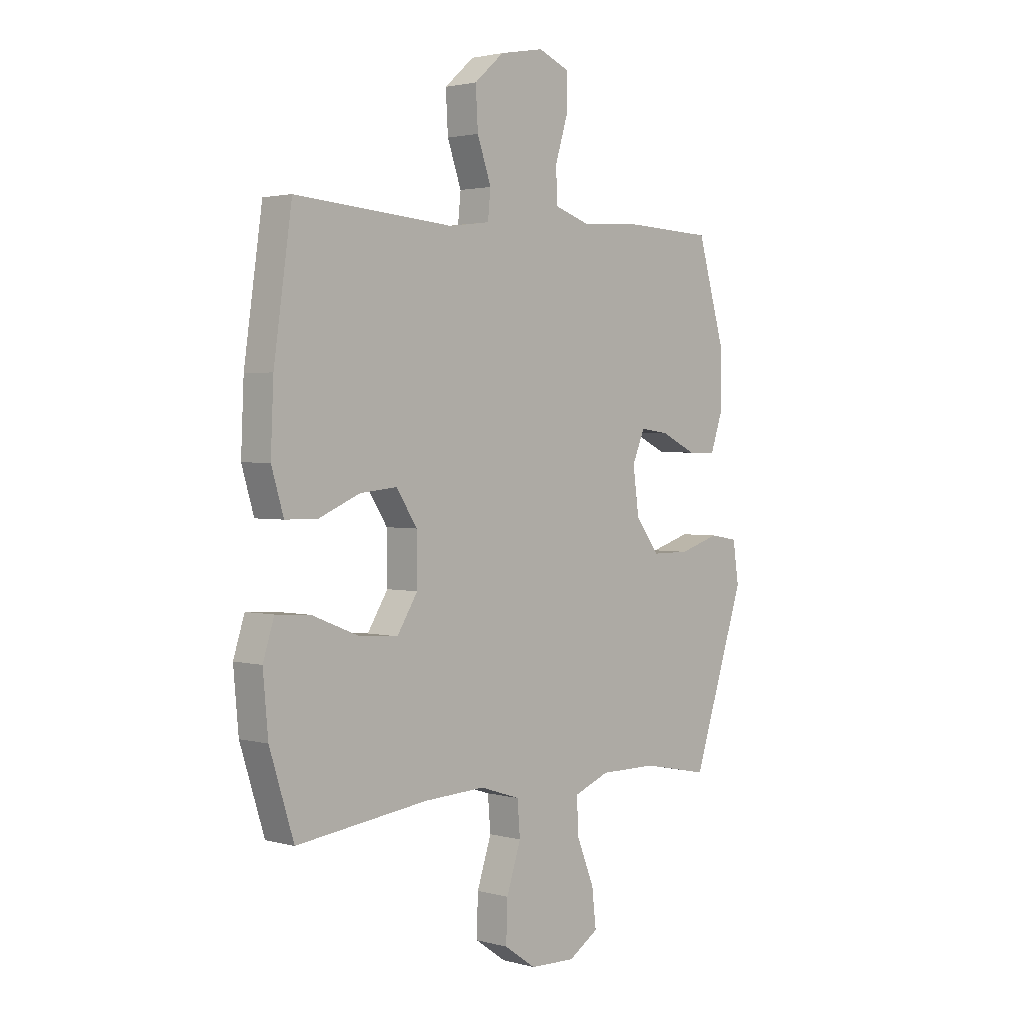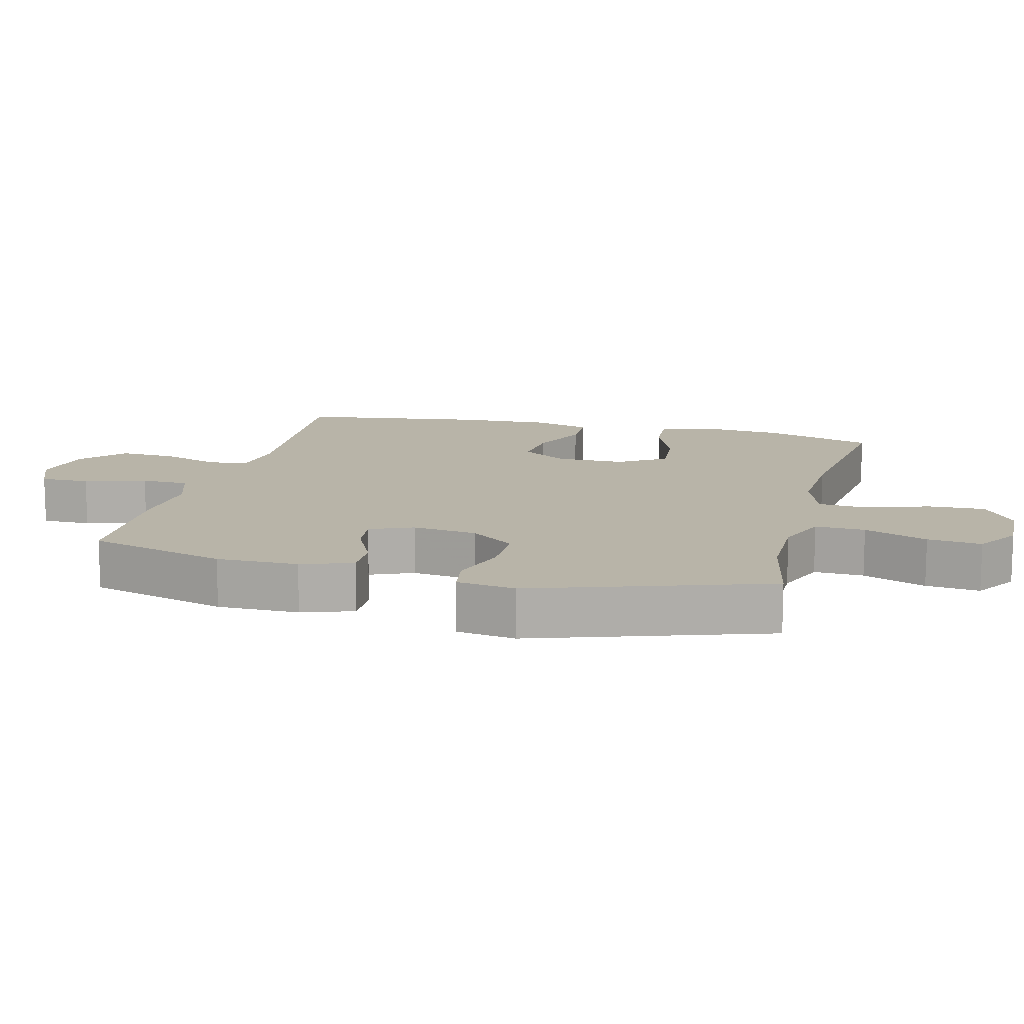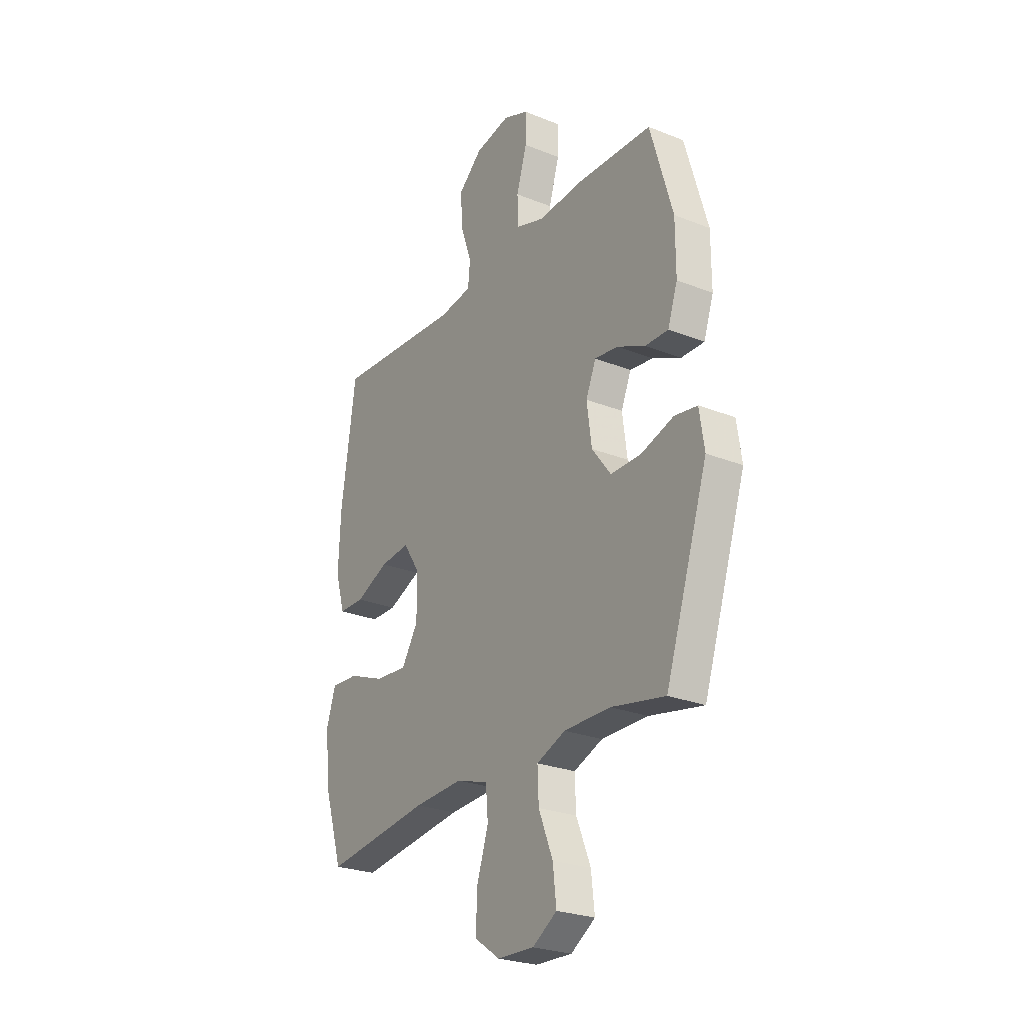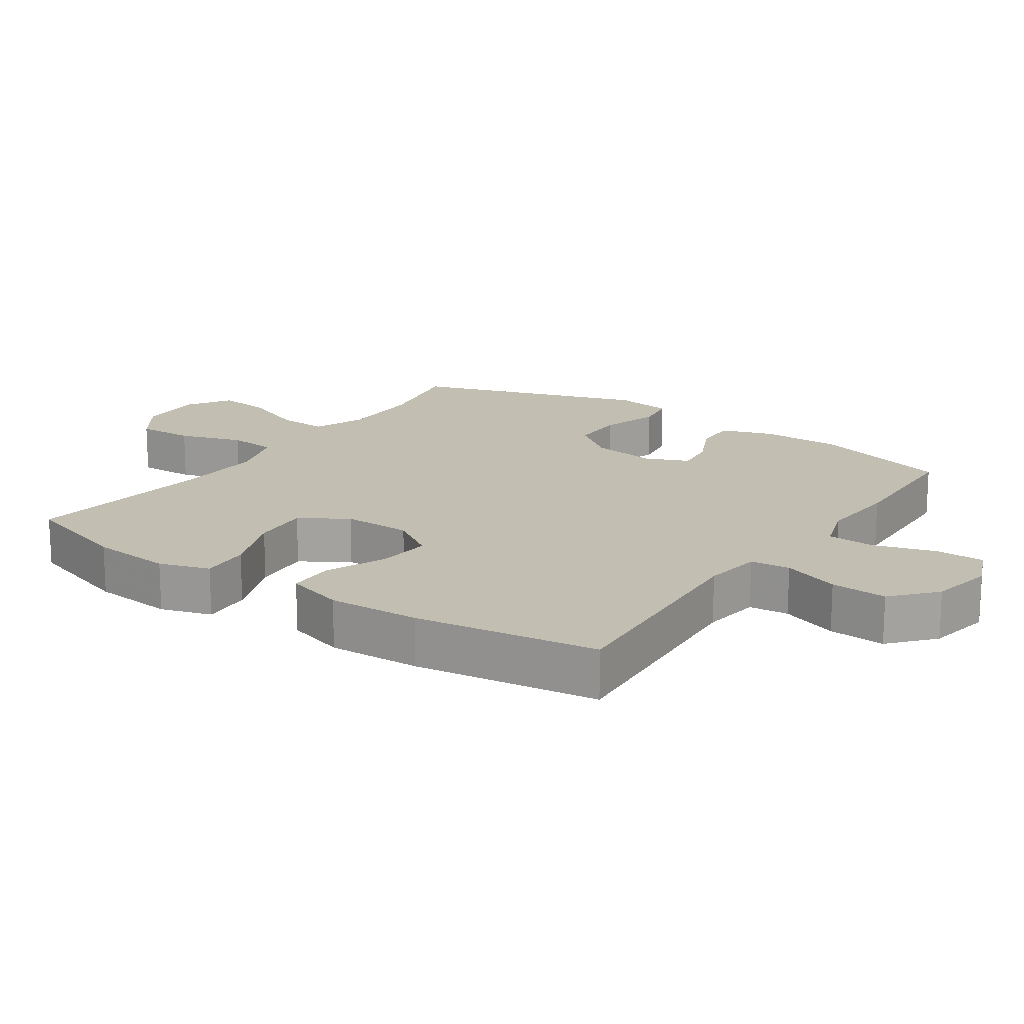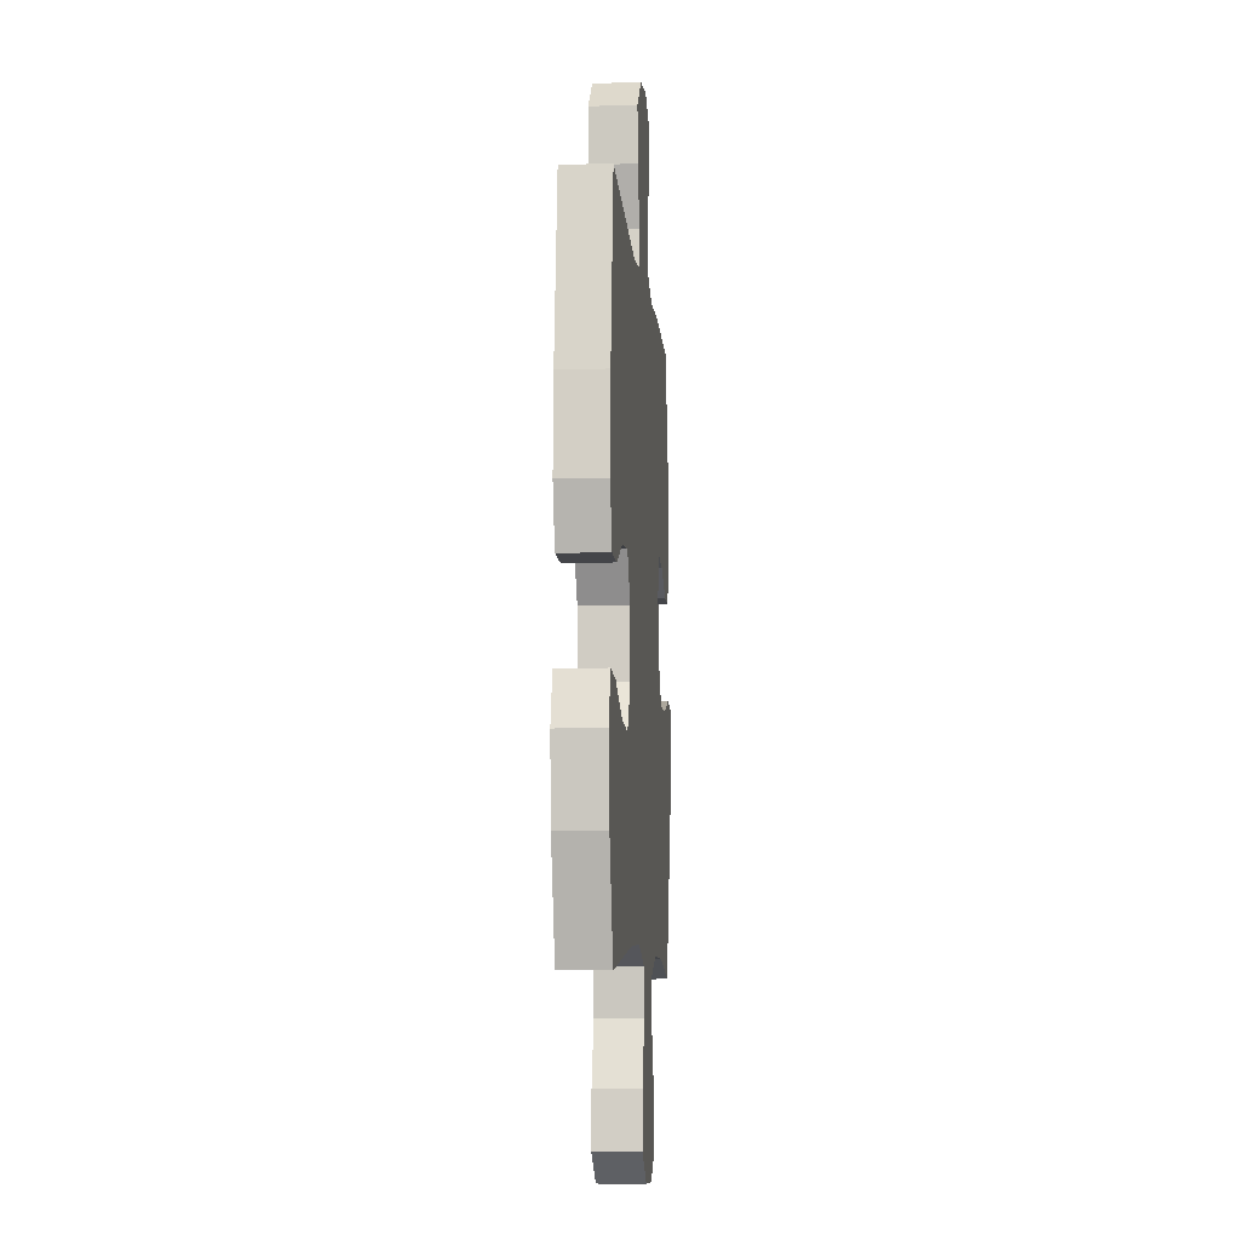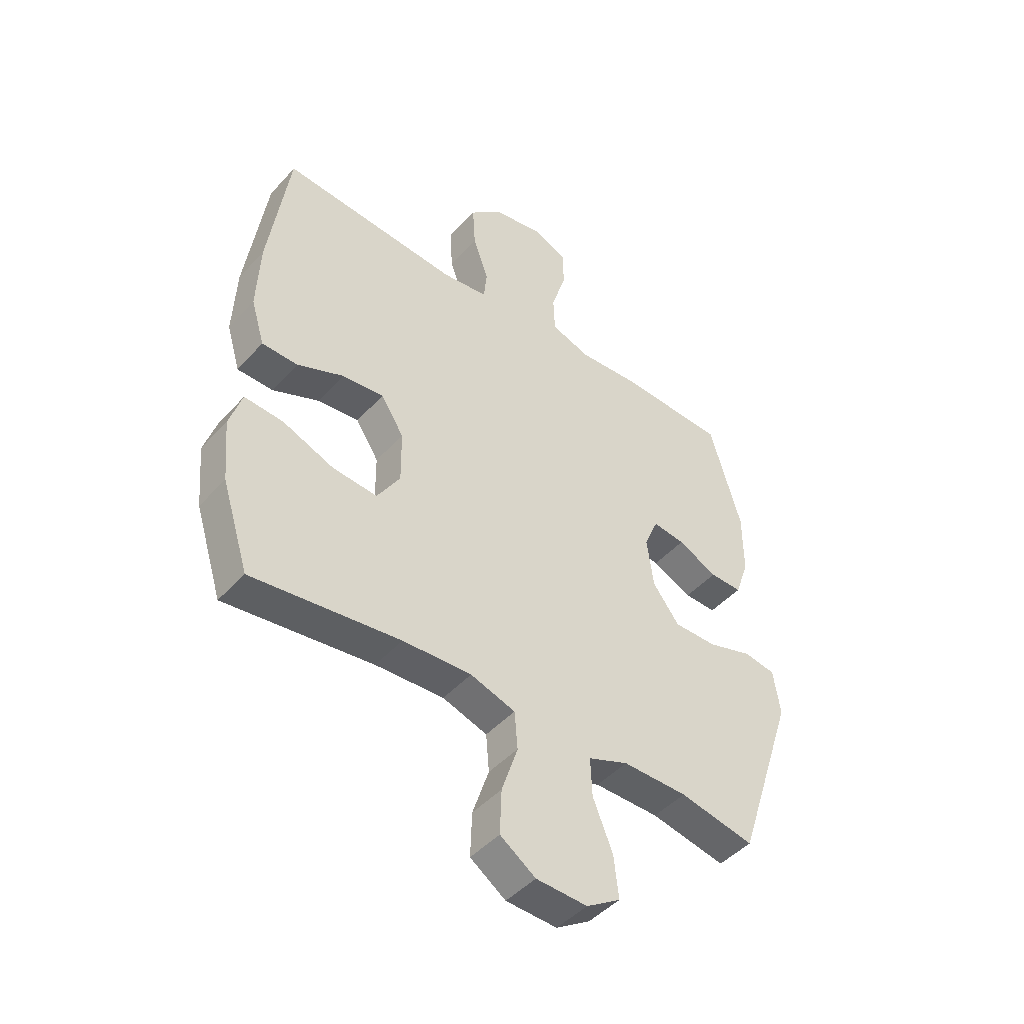
<metadata>
{"format":"obj","ext":"obj","renderer":"f3d","projection":"perspective","resolution":1024,"background":"white","views":[{"elev":2.2,"azim":-46.7,"up":"+Z"},{"elev":13.0,"azim":104.2,"up":"+Y"},{"elev":-25.9,"azim":57.6,"up":"+Z"},{"elev":17.3,"azim":-55.5,"up":"+Y"},{"elev":-8.2,"azim":-85.3,"up":"+Z"},{"elev":-45.9,"azim":-39.2,"up":"+Z"}]}
</metadata>
<code>
v 0.5 0.07 -0.5
v 0.356 0.07 -0.471
v 0.232 0.07 -0.47
v 0.155 0.07 -0.5
v 0.158 0.07 -0.574
v 0.196 0.07 -0.668
v 0.205 0.07 -0.748
v 0.14 0.07 -0.789
v 0.042 0.07 -0.785
v -0.026 0.07 -0.738
v -0.023 0.07 -0.653
v 0.008 0.07 -0.559
v 0.002 0.07 -0.487
v -0.084 0.07 -0.459
v -0.216 0.07 -0.465
v -0.5 0.07 -0.5
v -0.552 0.07 -0.336
v -0.563 0.07 -0.215
v -0.539 0.07 -0.14
v -0.465 0.07 -0.145
v -0.366 0.07 -0.184
v -0.28 0.07 -0.191
v -0.236 0.07 -0.121
v -0.237 0.07 -0.019
v -0.281 0.07 0.049
v -0.361 0.07 0.041
v -0.45 0.07 0.003
v -0.519 0.07 0.004
v -0.545 0.07 0.091
v -0.539 0.07 0.228
v -0.5 0.07 0.5
v -0.157 0.07 0.474
v -0.07 0.07 0.486
v -0.064 0.07 0.545
v -0.094 0.07 0.63
v -0.099 0.07 0.714
v -0.035 0.07 0.77
v 0.06 0.07 0.788
v 0.127 0.07 0.76
v 0.127 0.07 0.687
v 0.099 0.07 0.596
v 0.102 0.07 0.525
v 0.178 0.07 0.5
v 0.295 0.07 0.508
v 0.5 0.07 0.5
v 0.56 0.07 0.294
v 0.56 0.07 0.173
v 0.534 0.07 0.097
v 0.472 0.07 0.098
v 0.396 0.07 0.134
v 0.334 0.07 0.142
v 0.307 0.07 0.078
v 0.32 0.07 -0.018
v 0.371 0.07 -0.085
v 0.453 0.07 -0.085
v 0.54 0.07 -0.058
v 0.601 0.07 -0.068
v 0.614 0.07 -0.155
v 0.5 0 -0.5
v 0.356 0 -0.471
v 0.232 0 -0.47
v 0.155 0 -0.5
v 0.158 0 -0.574
v 0.196 0 -0.668
v 0.205 0 -0.748
v 0.14 0 -0.789
v 0.042 0 -0.785
v -0.026 0 -0.738
v -0.023 0 -0.653
v 0.008 0 -0.559
v 0.002 0 -0.487
v -0.084 0 -0.459
v -0.216 0 -0.465
v -0.5 0 -0.5
v -0.552 0 -0.336
v -0.563 0 -0.215
v -0.539 0 -0.14
v -0.465 0 -0.145
v -0.366 0 -0.184
v -0.28 0 -0.191
v -0.236 0 -0.121
v -0.237 0 -0.019
v -0.281 0 0.049
v -0.361 0 0.041
v -0.45 0 0.003
v -0.519 0 0.004
v -0.545 0 0.091
v -0.539 0 0.228
v -0.5 0 0.5
v -0.157 0 0.474
v -0.07 0 0.486
v -0.064 0 0.545
v -0.094 0 0.63
v -0.099 0 0.714
v -0.035 0 0.77
v 0.06 0 0.788
v 0.127 0 0.76
v 0.127 0 0.687
v 0.099 0 0.596
v 0.102 0 0.525
v 0.178 0 0.5
v 0.295 0 0.508
v 0.5 0 0.5
v 0.56 0 0.294
v 0.56 0 0.173
v 0.534 0 0.097
v 0.472 0 0.098
v 0.396 0 0.134
v 0.334 0 0.142
v 0.307 0 0.078
v 0.32 0 -0.018
v 0.371 0 -0.085
v 0.453 0 -0.085
v 0.54 0 -0.058
v 0.601 0 -0.068
v 0.614 0 -0.155
f 55 56 57 58
f 54 55 58 1
f 53 54 1 2
f 52 53 2 3
f 47 48 49 50
f 47 50 51
f 46 47 51
f 43 44 45 46
f 42 43 46 51
f 38 39 40 41
f 38 41 42
f 37 38 42
f 34 35 36 37
f 33 34 37 42
f 29 30 31 32
f 29 32 33
f 26 27 28 29
f 25 26 29 33
f 24 25 33 42
f 18 19 20 21
f 18 21 22
f 15 16 17 18
f 14 15 18 22
f 13 14 22 23
f 9 10 11 12
f 9 12 13
f 8 9 13
f 5 6 7 8
f 4 5 8 13
f 52 3 4 13
f 24 42 51 52
f 13 23 24 52
f 116 115 114 113
f 59 116 113 112
f 60 59 112 111
f 61 60 111 110
f 108 107 106 105
f 109 108 105
f 109 105 104
f 104 103 102 101
f 109 104 101 100
f 99 98 97 96
f 100 99 96
f 100 96 95
f 95 94 93 92
f 100 95 92 91
f 90 89 88 87
f 91 90 87
f 87 86 85 84
f 91 87 84 83
f 100 91 83 82
f 79 78 77 76
f 80 79 76
f 76 75 74 73
f 80 76 73 72
f 81 80 72 71
f 70 69 68 67
f 71 70 67
f 71 67 66
f 66 65 64 63
f 71 66 63 62
f 71 62 61 110
f 110 109 100 82
f 110 82 81 71
f 1 59 60 2
f 2 60 61 3
f 3 61 62 4
f 4 62 63 5
f 5 63 64 6
f 6 64 65 7
f 7 65 66 8
f 8 66 67 9
f 9 67 68 10
f 10 68 69 11
f 11 69 70 12
f 12 70 71 13
f 13 71 72 14
f 14 72 73 15
f 15 73 74 16
f 16 74 75 17
f 17 75 76 18
f 18 76 77 19
f 19 77 78 20
f 20 78 79 21
f 21 79 80 22
f 22 80 81 23
f 23 81 82 24
f 24 82 83 25
f 25 83 84 26
f 26 84 85 27
f 27 85 86 28
f 28 86 87 29
f 29 87 88 30
f 30 88 89 31
f 31 89 90 32
f 32 90 91 33
f 33 91 92 34
f 34 92 93 35
f 35 93 94 36
f 36 94 95 37
f 37 95 96 38
f 38 96 97 39
f 39 97 98 40
f 40 98 99 41
f 41 99 100 42
f 42 100 101 43
f 43 101 102 44
f 44 102 103 45
f 45 103 104 46
f 46 104 105 47
f 47 105 106 48
f 48 106 107 49
f 49 107 108 50
f 50 108 109 51
f 51 109 110 52
f 52 110 111 53
f 53 111 112 54
f 54 112 113 55
f 55 113 114 56
f 56 114 115 57
f 57 115 116 58
f 58 116 59 1

</code>
